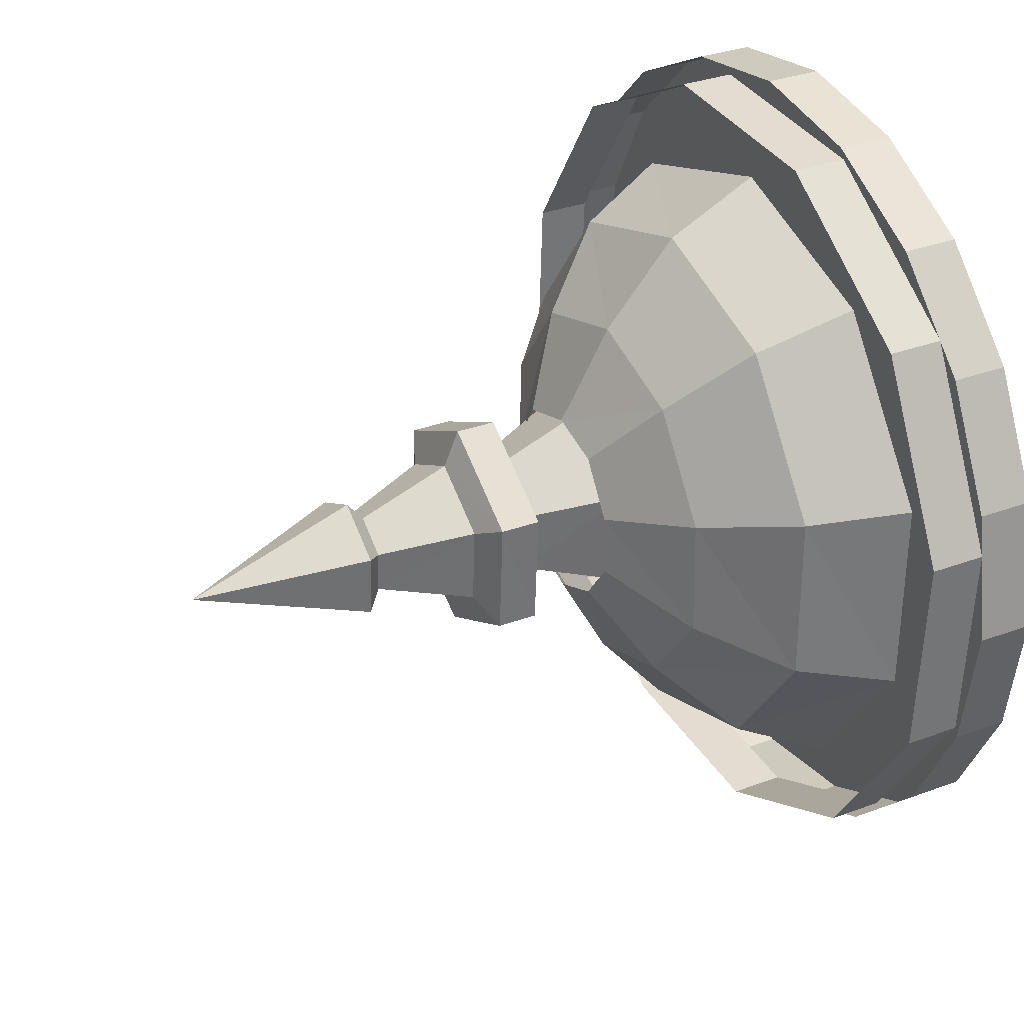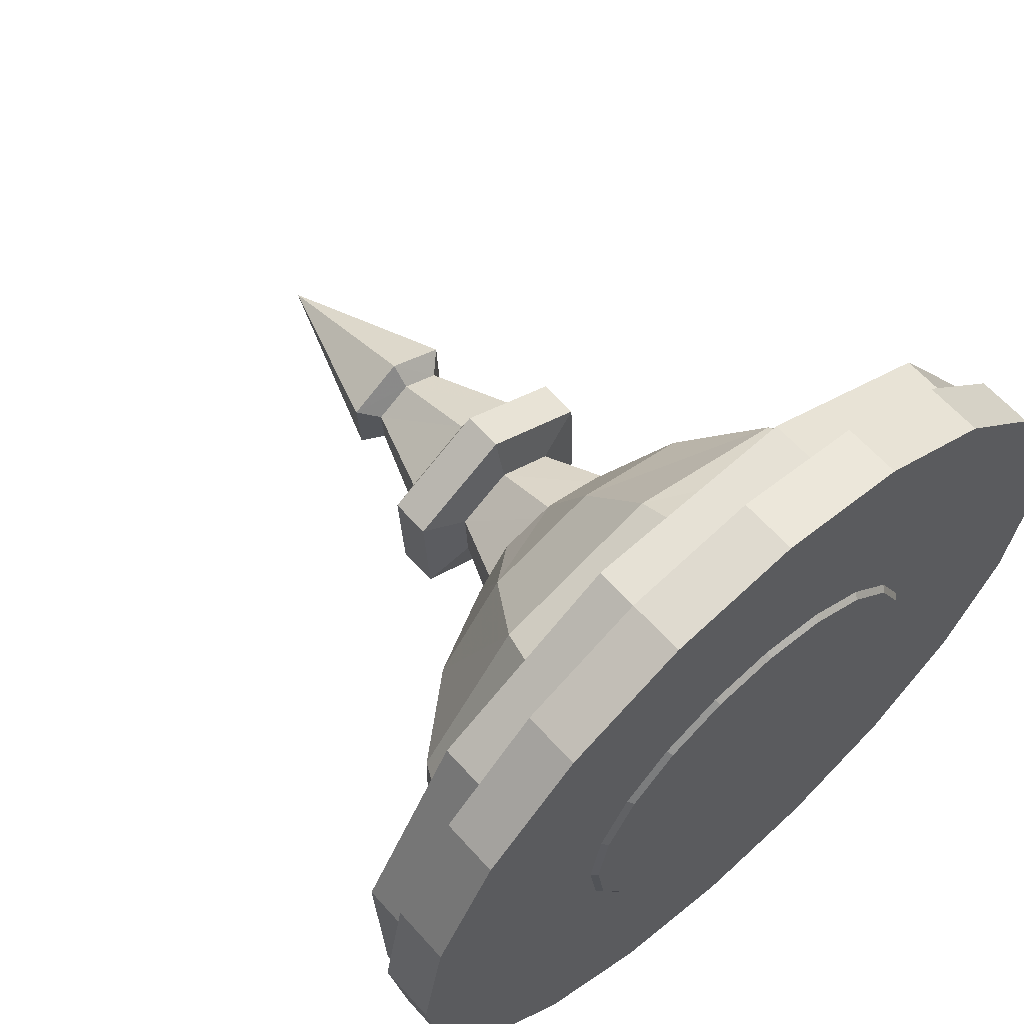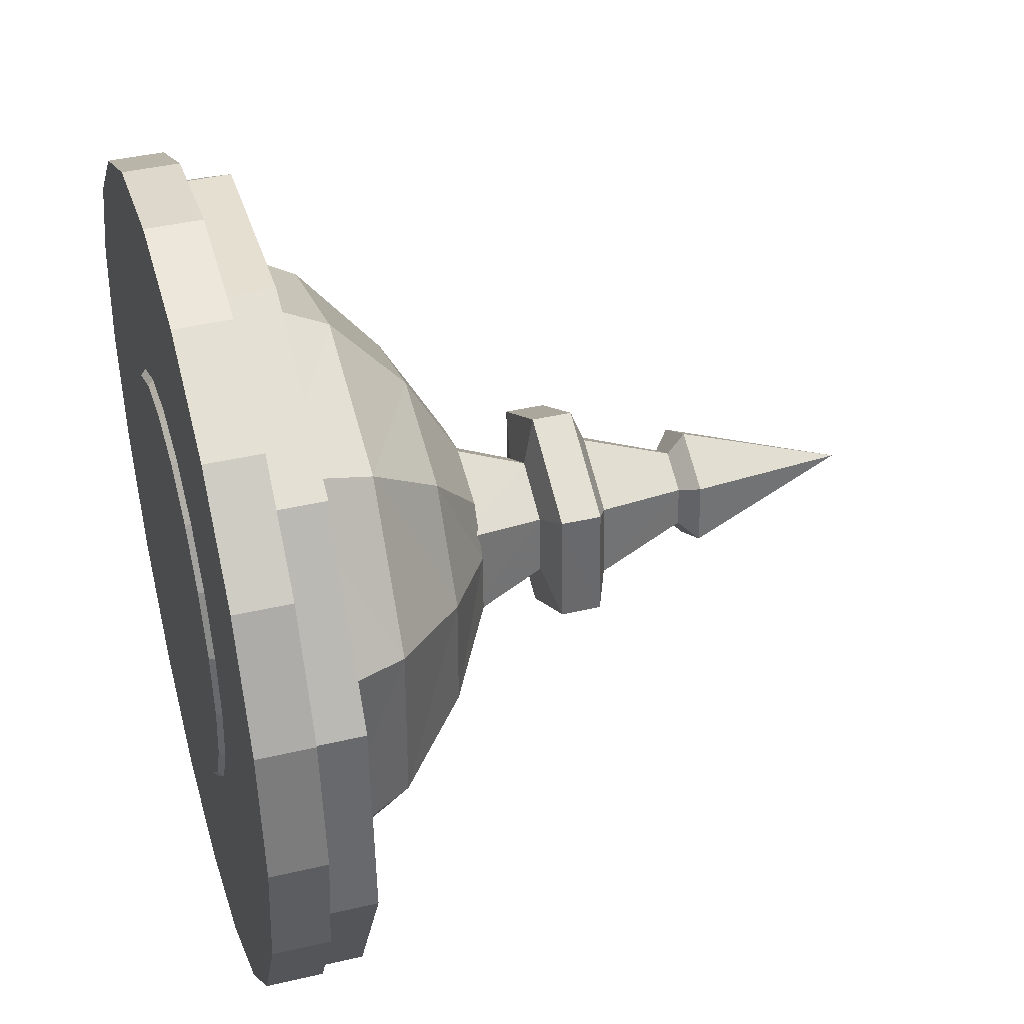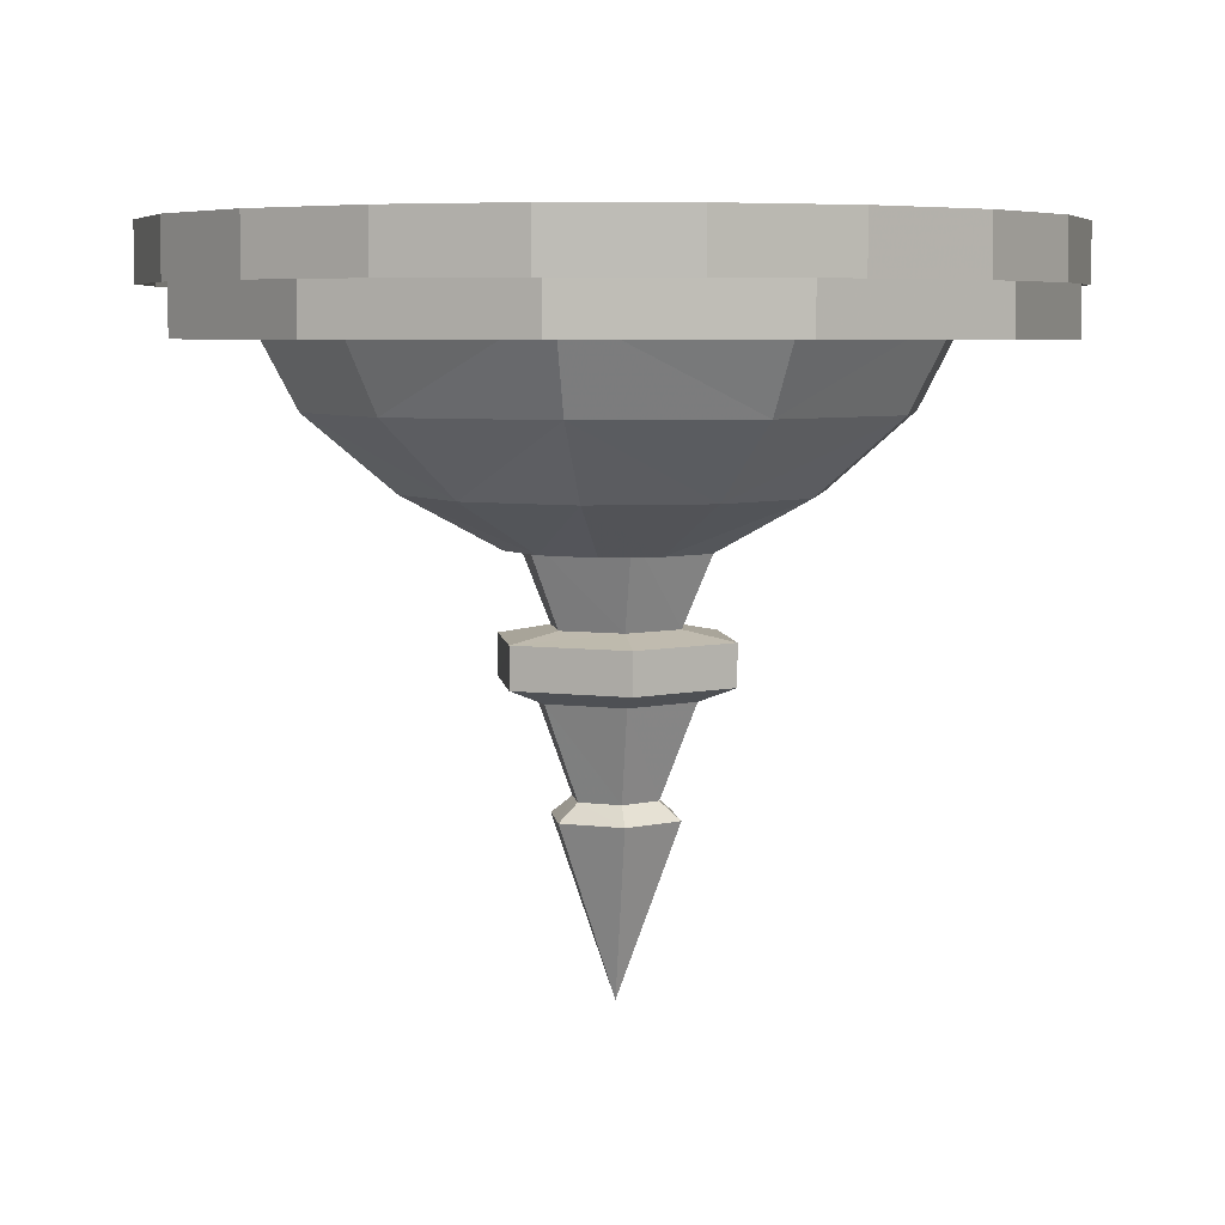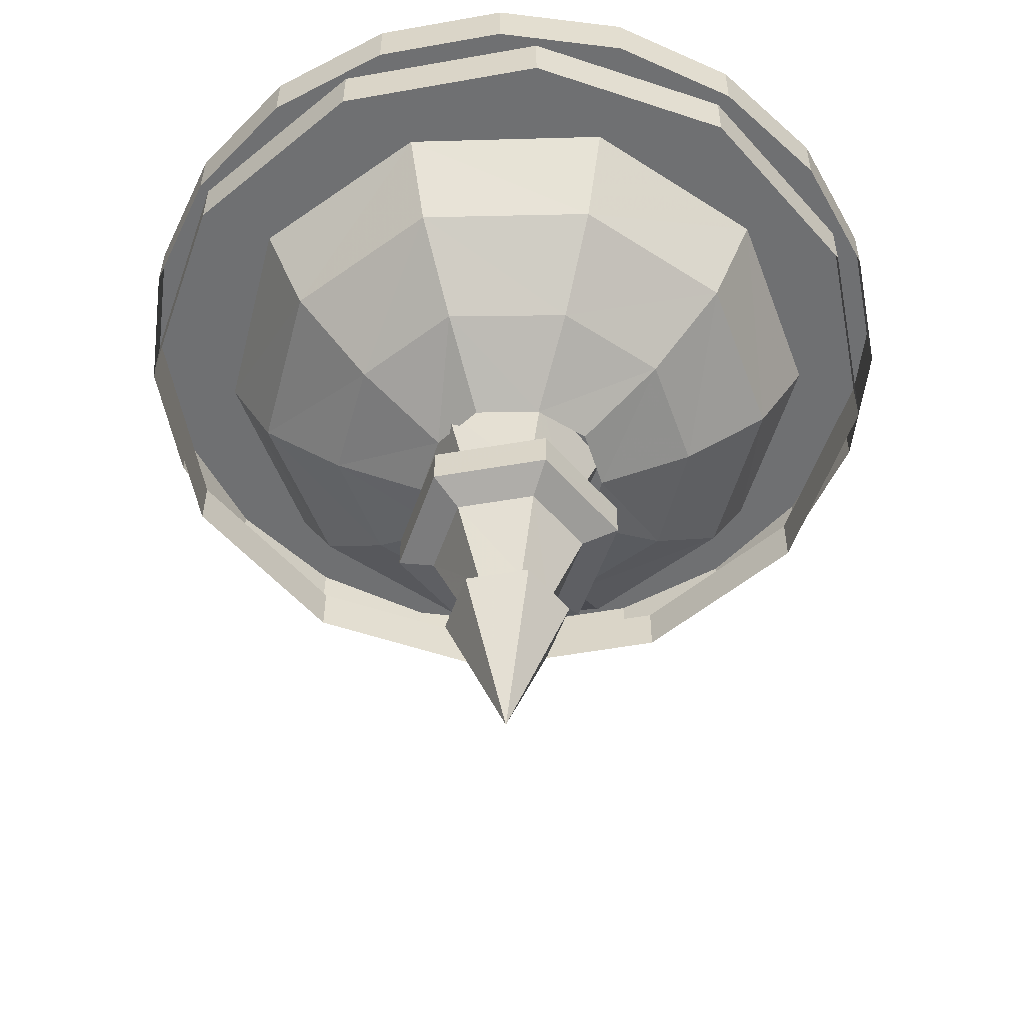
<metadata>
{"format":"obj","ext":"obj","renderer":"f3d","projection":"perspective","resolution":1024,"background":"white","views":[{"elev":32.8,"azim":-117.9,"up":"+Y"},{"elev":62.2,"azim":-42.1,"up":"+Y"},{"elev":40.0,"azim":73.6,"up":"+Y"},{"elev":4.9,"azim":-64.3,"up":"+Z"},{"elev":-54.6,"azim":163.2,"up":"+Z"}]}
</metadata>
<code>
g zhucheng_yewai_291_gangkou_jz
v 281.1 298.4 656.2
v 395.3 118.4 656.3
v 395.7 118.7 599.8
v 281.5 298.7 599.7
v 92.14 397.3 655.3
v 92.53 397.5 598.8
v 125.5 -397.8 652.4
v -87.51 -406.6 650.9
v -87.12 -406.4 594.4
v 125.9 -397.5 595.9
v 305.5 -283.5 654.1
v 125.5 -397.8 652.4
v 125.9 -397.5 595.9
v 305.9 -283.3 597.6
v 404.2 -94.58 655.5
v 404.6 -94.36 599
v -276.4 -307.8 650
v -390.7 -127.8 649.9
v -390.3 -127.5 593.4
v -276 -307.5 593.5
v -87.51 -406.6 650.9
v -87.12 -406.4 594.4
v -120.8 388.4 653.8
v 92.14 397.3 655.3
v 92.53 397.5 598.8
v -120.5 388.7 597.3
v -300.8 274.2 652.1
v -120.8 388.4 653.8
v -120.5 388.7 597.3
v -300.5 274.4 595.6
v -399.6 85.26 650.7
v -399.2 85.48 594.2
f 1 2 3
f 3 4 1
f 5 1 4
f 4 6 5
f 7 8 9
f 9 10 7
f 11 12 13
f 13 14 11
f 15 11 14
f 14 16 15
f 2 15 16
f 16 3 2
f 17 18 19
f 19 20 17
f 21 17 20
f 20 22 21
f 23 24 25
f 25 26 23
f 27 28 29
f 29 30 27
f 31 27 30
f 30 32 31
f 18 31 32
f 32 19 18
g zhucheng_yewai_291_gangkou_jz
v -67.87 -201 699.3
v -66.15 -195.8 704.8
v -123.5 -165.8 704.5
v -126.7 -170.2 699
v -123.2 173.4 700.4
v -120 168.9 705.9
v -62.05 197.8 706.4
v -63.66 203 700.9
v 122.9 -172.8 700.7
v 119.7 -168.3 706.2
v 61.73 -197.2 705.7
v 63.42 -202.4 700.2
v -170.7 127 699.9
v -166.3 123.7 705.4
v -201.4 68.06 699.4
v -196.2 66.28 705
v -212.6 2.541 699.1
v -207.1 2.462 704.6
v -202.8 -63.2 698.9
v -197.6 -61.57 704.4
v -2.334 -212.1 699.7
v -2.314 -206.6 705.2
v 170.4 -126.3 701.2
v 166 -123.1 706.7
v 201.2 -67.42 701.7
v 195.9 -65.68 707.1
v 212.3 -1.899 702
v 206.8 -1.863 707.5
v 202.5 63.84 702.2
v 197.2 62.17 707.7
v 2.093 212.7 701.4
v 1.997 207.2 706.9
v 67.63 201.7 701.8
v 65.84 196.4 707.3
v 126.5 170.8 702.1
v 123.2 166.4 707.5
v 173 123.4 702.2
v 168.5 120.2 707.7
v -173.3 -122.8 698.9
v -168.8 -119.6 704.4
v -0.1586 0.2994 706
f 33 34 35
f 35 36 33
f 37 38 39
f 39 40 37
f 41 42 43
f 43 44 41
f 45 46 38
f 38 37 45
f 47 48 46
f 46 45 47
f 49 50 48
f 48 47 49
f 49 51 52
f 52 50 49
f 53 54 34
f 34 33 53
f 53 44 43
f 43 54 53
f 55 56 42
f 42 41 55
f 57 58 56
f 56 55 57
f 59 60 58
f 58 57 59
f 59 61 62
f 62 60 59
f 63 40 39
f 39 64 63
f 65 63 64
f 64 66 65
f 67 65 66
f 66 68 67
f 69 67 68
f 68 70 69
f 61 69 70
f 70 62 61
f 71 72 52
f 52 51 71
f 36 35 72
f 72 71 36
f 73 64 39
f 73 66 64
f 73 68 66
f 73 70 68
f 73 62 70
f 73 52 72
f 73 72 35
f 34 73 35
f 38 73 39
f 42 73 43
f 46 73 38
f 48 73 46
f 50 73 48
f 52 73 50
f 54 73 34
f 43 73 54
f 56 73 42
f 58 73 56
f 60 73 58
f 62 73 60
g zhucheng_yewai_291_gangkou_jz
v 9.279 -105.6 427.1
v 7.019 -65.86 336
v 61.17 -31.08 336.5
v 96.06 -48.79 427.9
v 9.384 -119.6 325.9
v 108.8 -56.13 326.9
v 61.17 -31.08 336.5
v 7.019 -65.86 336
v 108.8 -56.13 326.9
v 9.384 -119.6 325.9
v 9.562 -119.4 285.3
v 109.1 -56.06 286.2
v 8.137 -81.28 270.9
v 7.184 -43.68 178.7
v 43.16 -20.4 179.1
v 75.49 -38.13 271.6
v 7.184 -43.68 178.7
v 8.232 -65.37 161.5
v 62.54 -30.48 162
v 43.16 -20.4 179.1
v 109.1 -56.06 286.2
v 9.562 -119.4 285.3
v 8.137 -81.28 270.9
v 75.49 -38.13 271.6
v 96.06 -48.79 427.9
v 61.17 -31.08 336.5
v 58.17 33.56 336.7
v 90.28 55.35 428.3
v 108.8 -56.13 326.9
v 103.7 62.37 327.3
v 58.17 33.56 336.7
v 61.17 -31.08 336.5
v 103.7 62.37 327.3
v 108.8 -56.13 326.9
v 109.1 -56.06 286.2
v 104 62.45 286.6
v 75.49 -38.13 271.6
v 43.16 -20.4 179.1
v 41.01 22.63 179.2
v 71.87 42.2 271.9
v 43.16 -20.4 179.1
v 62.54 -30.48 162
v 59.53 34.34 162.2
v 41.01 22.63 179.2
v 104 62.45 286.6
v 109.1 -56.06 286.2
v 75.49 -38.13 271.6
v 71.87 42.2 271.9
v 90.28 55.35 428.3
v 58.17 33.56 336.7
v 0.6368 63.16 336.5
v -2.882 102.2 427.8
v 103.7 62.37 327.3
v -1.592 117 326.8
v 0.6368 63.16 336.5
v 58.17 33.56 336.7
v -1.592 117 326.8
v 103.7 62.37 327.3
v 104 62.45 286.6
v -1.209 117.1 286.1
v 71.87 42.2 271.9
v 41.01 22.63 179.2
v 2.644 42.21 179
v 0.416 79.08 271.5
v 41.01 22.63 179.2
v 59.53 34.34 162.2
v 1.833 64.03 161.9
v 2.644 42.21 179
v -1.209 117.1 286.1
v 104 62.45 286.6
v 71.87 42.2 271.9
v 0.416 79.08 271.5
v -2.882 102.2 427.8
v 0.6368 63.16 336.5
v -53.7 28.03 336
v -89.95 44.81 427
v -1.592 117 326.8
v -101.4 52.86 325.9
v -53.7 28.03 336
v 0.6368 63.16 336.5
v -101.4 52.86 325.9
v -1.592 117 326.8
v -1.209 117.1 286.1
v -101.1 53.11 285.2
v 0.416 79.08 271.5
v 2.644 42.21 179
v -33.45 18.69 178.7
v -67.17 35.51 270.9
v 2.644 42.21 179
v 1.833 64.03 161.9
v -52.66 28.79 161.4
v -33.45 18.69 178.7
v -101.1 53.11 285.2
v -1.209 117.1 286.1
v 0.416 79.08 271.5
v -67.17 35.51 270.9
v -89.95 44.81 427
v -53.7 28.03 336
v -50.3 -36.59 335.7
v -83.54 -59.29 426.7
v -101.4 52.86 325.9
v -95.53 -65.6 325.4
v -50.3 -36.59 335.7
v -53.7 28.03 336
v -95.53 -65.6 325.4
v -101.4 52.86 325.9
v -101.1 53.11 285.2
v -95.3 -65.36 284.8
v -67.17 35.51 270.9
v -33.45 18.69 178.7
v -31.04 -24.32 178.5
v -63.05 -44.8 270.6
v -33.45 18.69 178.7
v -52.66 28.79 161.4
v -49.26 -36.01 161.2
v -31.04 -24.32 178.5
v -95.3 -65.36 284.8
v -101.1 53.11 285.2
v -67.17 35.51 270.9
v -63.05 -44.8 270.6
v -83.54 -59.29 426.7
v -50.3 -36.59 335.7
v 7.019 -65.86 336
v 9.279 -105.6 427.1
v -95.53 -65.6 325.4
v 9.384 -119.6 325.9
v 7.019 -65.86 336
v -50.3 -36.59 335.7
v 9.384 -119.6 325.9
v -95.53 -65.6 325.4
v -95.3 -65.36 284.8
v 9.562 -119.4 285.3
v -63.05 -44.8 270.6
v -31.04 -24.32 178.5
v 7.184 -43.68 178.7
v 8.137 -81.28 270.9
v -31.04 -24.32 178.5
v -49.26 -36.01 161.2
v 8.232 -65.37 161.5
v 7.184 -43.68 178.7
v 9.562 -119.4 285.3
v -95.3 -65.36 284.8
v -63.05 -44.8 270.6
v 8.137 -81.28 270.9
v 6.21 -0.002024 -8.933
f 74 75 76
f 76 77 74
f 78 79 80
f 80 81 78
f 82 83 84
f 84 85 82
f 86 87 88
f 88 89 86
f 90 91 92
f 92 93 90
f 94 95 96
f 96 97 94
f 98 99 100
f 100 101 98
f 102 103 104
f 104 105 102
f 106 107 108
f 108 109 106
f 110 111 112
f 112 113 110
f 114 115 116
f 116 117 114
f 118 119 120
f 120 121 118
f 122 123 124
f 124 125 122
f 126 127 128
f 128 129 126
f 130 131 132
f 132 133 130
f 134 135 136
f 136 137 134
f 138 139 140
f 140 141 138
f 142 143 144
f 144 145 142
f 146 147 148
f 148 149 146
f 150 151 152
f 152 153 150
f 154 155 156
f 156 157 154
f 158 159 160
f 160 161 158
f 162 163 164
f 164 165 162
f 166 167 168
f 168 169 166
f 170 171 172
f 172 173 170
f 174 175 176
f 176 177 174
f 178 179 180
f 180 181 178
f 182 183 184
f 184 185 182
f 186 187 188
f 188 189 186
f 190 191 192
f 192 193 190
f 194 195 196
f 196 197 194
f 198 199 200
f 200 201 198
f 202 203 204
f 204 205 202
f 206 207 208
f 208 209 206
f 210 211 212
f 212 213 210
f 214 215 216
f 216 217 214
f 92 91 218
f 116 115 218
f 140 139 218
f 164 163 218
f 188 187 218
f 212 211 218
g zhucheng_yewai_291_gangkou_jz
v 270.2 81.45 534
v 316.5 95.82 626.5
v 307 -116 625.6
v 263.3 -99.27 533.2
v 186.1 55.23 459.6
v 183.3 -69.7 459.1
v 92.06 25.93 407.5
v 93.24 -39.66 407.3
v 182.1 -275 624.1
v 155.1 -234.8 531.9
v 108.7 -162.8 458.3
v 53.07 -84.93 406.8
v -2.344 278.5 532.9
v -2.738 326.7 625.2
v 195.2 259.9 626.3
v 167.9 222.2 533.8
v -2.484 191.6 458.9
v 117.3 153.7 459.6
v -0.8495 96.36 407.2
v 63.23 75.83 407.5
v 316.5 95.82 626.5
v 270.2 81.45 534
v 186.1 55.23 459.6
v 92.06 25.93 407.5
v -274.4 84.83 530.2
v -322.1 100.5 622.1
v -197.4 265.4 623.6
v -168.4 226.3 531.5
v -189.9 56.58 457.1
v -117.3 155.6 457.9
v -95.37 27.7 406.3
v -58.94 80.52 406.7
v -2.738 326.7 625.2
v -2.344 278.5 532.9
v -2.484 191.6 458.9
v -0.8495 96.36 407.2
v -177.8 -230.7 529.7
v -208.8 -270.4 621.5
v -322.3 -104.1 621.3
v -276.5 -89.57 529.5
v -123.2 -160 456.7
v -194.2 -63.7 456.6
v -65.03 -80.11 406
v -98.93 -33.89 406
v -322.1 100.5 622.1
v -274.4 84.83 530.2
v -189.9 56.58 457.1
v -95.37 27.7 406.3
v 155.1 -234.8 531.9
v 182.1 -275 624.1
v -14.91 -336.3 622.5
v -13.2 -287.1 530.6
v 108.7 -162.8 458.3
v -10.73 -199.2 457.3
v 53.07 -84.93 406.8
v -10.34 -103.8 406.3
v -208.8 -270.4 621.5
v -177.8 -230.7 529.7
v -123.2 -160 456.7
v -65.03 -80.11 406
f 219 220 221
f 221 222 219
f 223 219 222
f 222 224 223
f 225 223 224
f 224 226 225
f 221 227 228
f 228 222 221
f 222 228 229
f 229 224 222
f 224 229 230
f 230 226 224
f 231 232 233
f 233 234 231
f 235 231 234
f 234 236 235
f 237 235 236
f 236 238 237
f 233 239 240
f 240 234 233
f 234 240 241
f 241 236 234
f 236 241 242
f 242 238 236
f 243 244 245
f 245 246 243
f 247 243 246
f 246 248 247
f 249 247 248
f 248 250 249
f 245 251 252
f 252 246 245
f 246 252 253
f 253 248 246
f 248 253 254
f 254 250 248
f 255 256 257
f 257 258 255
f 259 255 258
f 258 260 259
f 261 259 260
f 260 262 261
f 257 263 264
f 264 258 257
f 258 264 265
f 265 260 258
f 260 265 266
f 266 262 260
f 267 268 269
f 269 270 267
f 271 267 270
f 270 272 271
f 273 271 272
f 272 274 273
f 269 275 276
f 276 270 269
f 270 276 277
f 277 272 270
f 272 277 278
f 278 274 272
g zhucheng_yewai_291_gangkou_jz
v -402.8 135.4 698.3
v -341.3 253.2 699.2
v -340.9 253.4 642.8
v -402.4 135.6 642
v -246.3 346.1 700.2
v -245.9 346.3 643.9
v -127.3 405.3 701.3
v -126.9 405.6 644.9
v 4.232 424.6 702.2
v 4.621 424.9 645.9
v 135.3 402.6 703.1
v 135.7 402.8 646.7
v 253 340.9 703.6
v 253.4 341.1 647.3
v 346.1 246 703.9
v 346.5 246.3 647.6
v 405.1 126.9 703.9
v 405.5 127.1 647.5
v 424.7 -4.549 703.5
v 425.1 -4.329 647.1
v 402.4 -135.6 702.8
v 402.8 -135.4 646.5
v 340.9 -253.4 701.9
v 341.3 -253.2 645.6
v 245.9 -346.3 700.9
v 246.3 -346.1 644.5
v 126.9 -405.6 699.8
v 127.3 -405.3 643.5
v -4.621 -424.9 698.9
v -4.232 -424.6 642.5
v -135.7 -402.8 698
v -135.3 -402.6 641.7
v -253.4 -341.1 697.5
v -253 -340.9 641.1
v -346.5 -246.3 697.2
v -346.1 -246 640.9
v -405.5 -127.1 697.3
v -405.1 -126.9 640.9
v -425.1 4.329 697.6
v -424.7 4.55 641.3
f 279 280 281
f 281 282 279
f 280 283 284
f 284 281 280
f 283 285 286
f 286 284 283
f 285 287 288
f 288 286 285
f 287 289 290
f 290 288 287
f 289 291 292
f 292 290 289
f 291 293 294
f 294 292 291
f 293 295 296
f 296 294 293
f 295 297 298
f 298 296 295
f 297 299 300
f 300 298 297
f 299 301 302
f 302 300 299
f 301 303 304
f 304 302 301
f 303 305 306
f 306 304 303
f 305 307 308
f 308 306 305
f 307 309 310
f 310 308 307
f 309 311 312
f 312 310 309
f 311 313 314
f 314 312 311
f 313 315 316
f 316 314 313
f 315 317 318
f 318 316 315
f 317 279 282
f 282 318 317
g zhucheng_yewai_291_gangkou_jz
v -135.7 -402.8 698
v -67.87 -201 699.3
v -126.7 -170.2 699
v -253.4 -341.1 697.5
v -246.3 346.1 700.2
v -123.2 173.4 700.4
v -63.66 203 700.9
v -127.3 405.3 701.3
v 245.9 -346.3 700.9
v 122.9 -172.8 700.7
v 63.42 -202.4 700.2
v 126.9 -405.6 699.8
v -341.3 253.2 699.2
v -170.7 127 699.9
v -402.8 135.4 698.3
v -201.4 68.06 699.4
v -170.7 127 699.9
v -341.3 253.2 699.2
v -425.1 4.329 697.6
v -212.6 2.541 699.1
v -425.1 4.329 697.6
v -405.5 -127.1 697.3
v -202.8 -63.2 698.9
v -212.6 2.541 699.1
v -4.621 -424.9 698.9
v -2.334 -212.1 699.7
v -67.87 -201 699.3
v -135.7 -402.8 698
v 126.9 -405.6 699.8
v 63.42 -202.4 700.2
v 340.9 -253.4 701.9
v 170.4 -126.3 701.2
v 402.4 -135.6 702.8
v 201.2 -67.42 701.7
v 170.4 -126.3 701.2
v 340.9 -253.4 701.9
v 424.7 -4.549 703.5
v 212.3 -1.899 702
v 424.7 -4.549 703.5
v 405.1 126.9 703.9
v 202.5 63.84 702.2
v 212.3 -1.899 702
v 4.232 424.6 702.2
v -127.3 405.3 701.3
v -63.66 203 700.9
v 2.093 212.7 701.4
v 135.3 402.6 703.1
v 67.63 201.7 701.8
v 253 340.9 703.6
v 135.3 402.6 703.1
v 67.63 201.7 701.8
v 126.5 170.8 702.1
v 346.1 246 703.9
v 173 123.4 702.2
v 346.1 246 703.9
v 173 123.4 702.2
v -346.5 -246.3 697.2
v -173.3 -122.8 698.9
v -173.3 -122.8 698.9
v -346.5 -246.3 697.2
f 319 320 321
f 321 322 319
f 323 324 325
f 325 326 323
f 327 328 329
f 329 330 327
f 331 332 324
f 324 323 331
f 333 334 335
f 335 336 333
f 337 338 334
f 334 333 337
f 339 340 341
f 341 342 339
f 343 344 345
f 345 346 343
f 343 347 348
f 348 344 343
f 349 350 328
f 328 327 349
f 351 352 353
f 353 354 351
f 355 356 352
f 352 351 355
f 357 358 359
f 359 360 357
f 361 362 363
f 363 364 361
f 365 361 364
f 364 366 365
f 367 368 369
f 369 370 367
f 371 367 370
f 370 372 371
f 373 374 359
f 359 358 373
f 375 376 341
f 341 340 375
f 322 321 377
f 377 378 322

</code>
